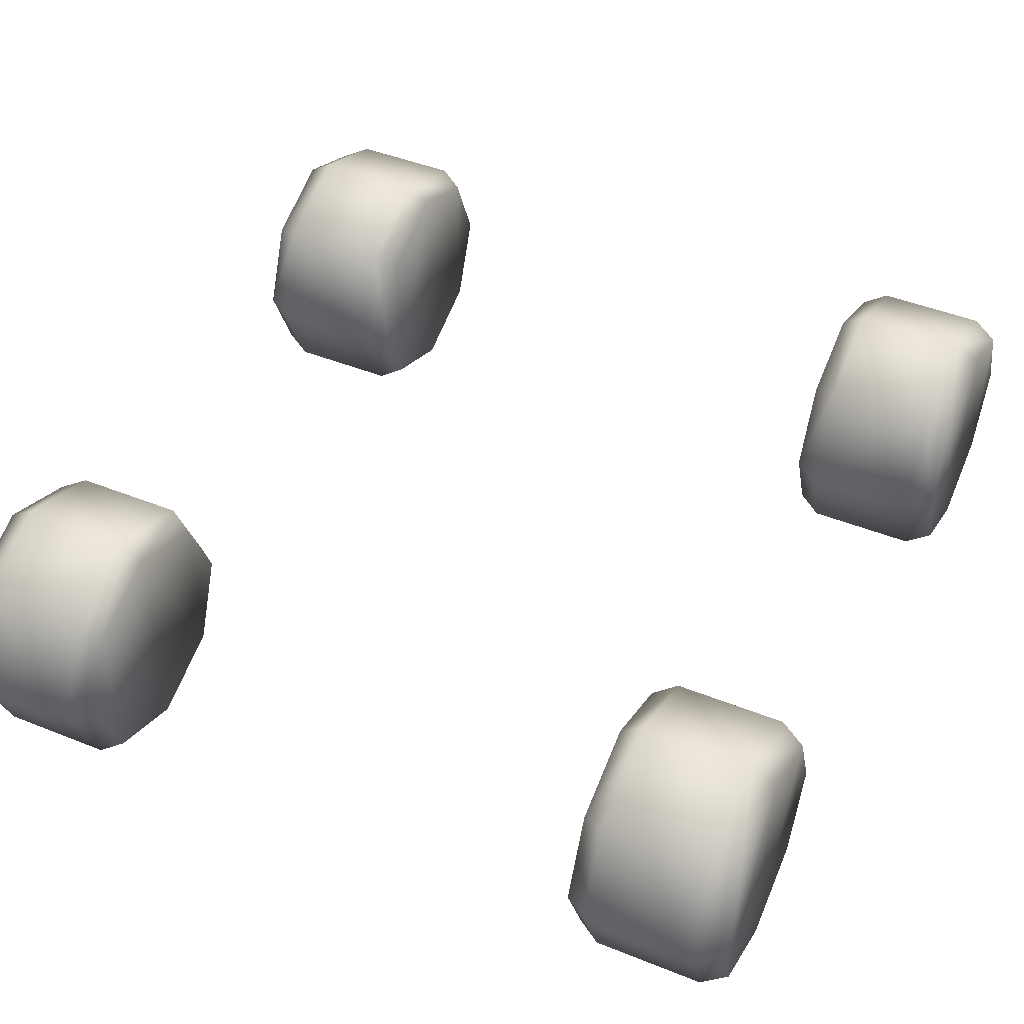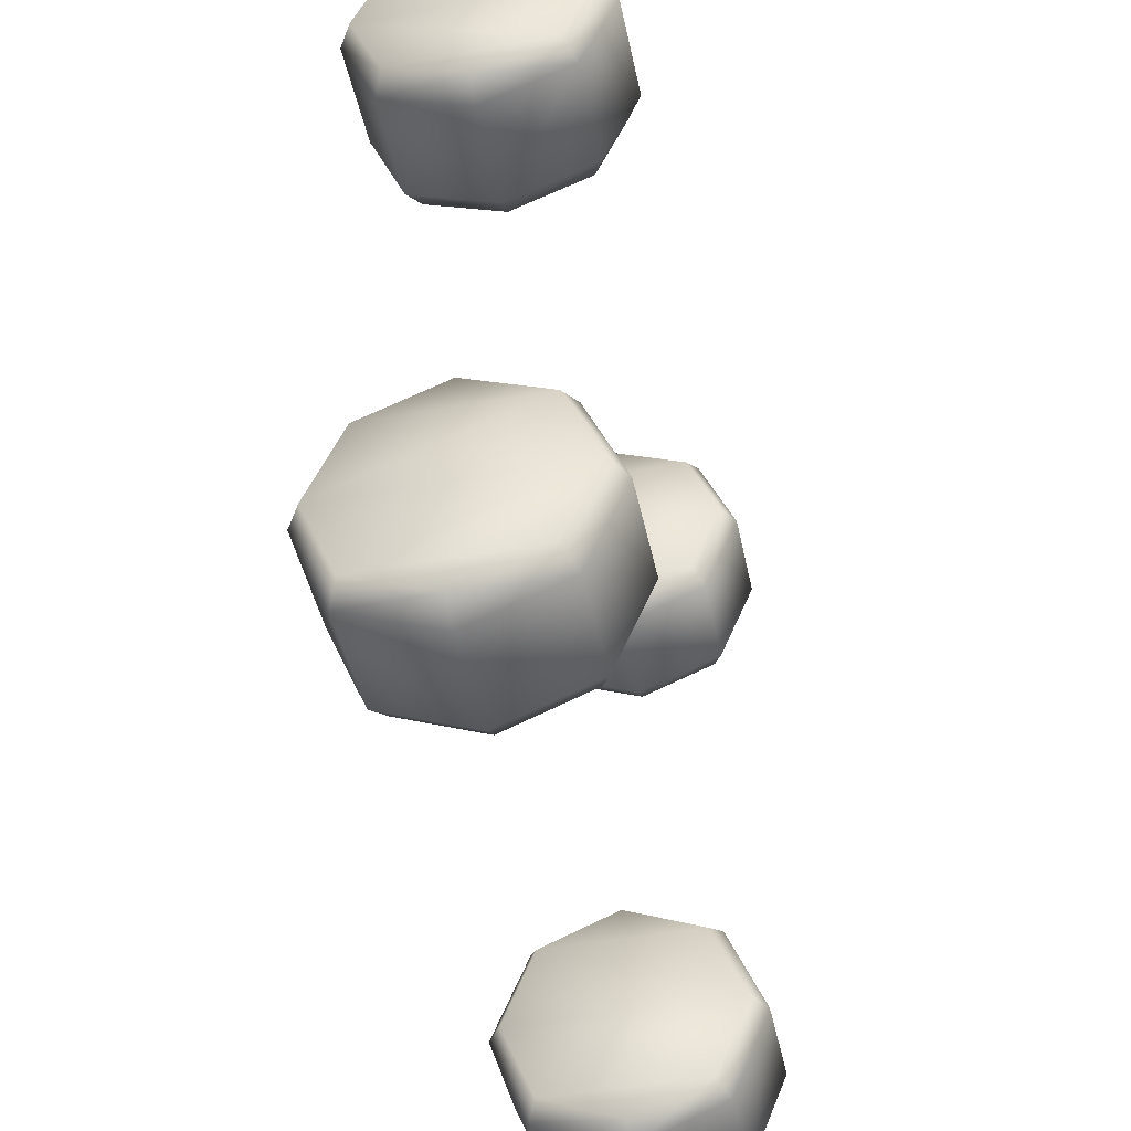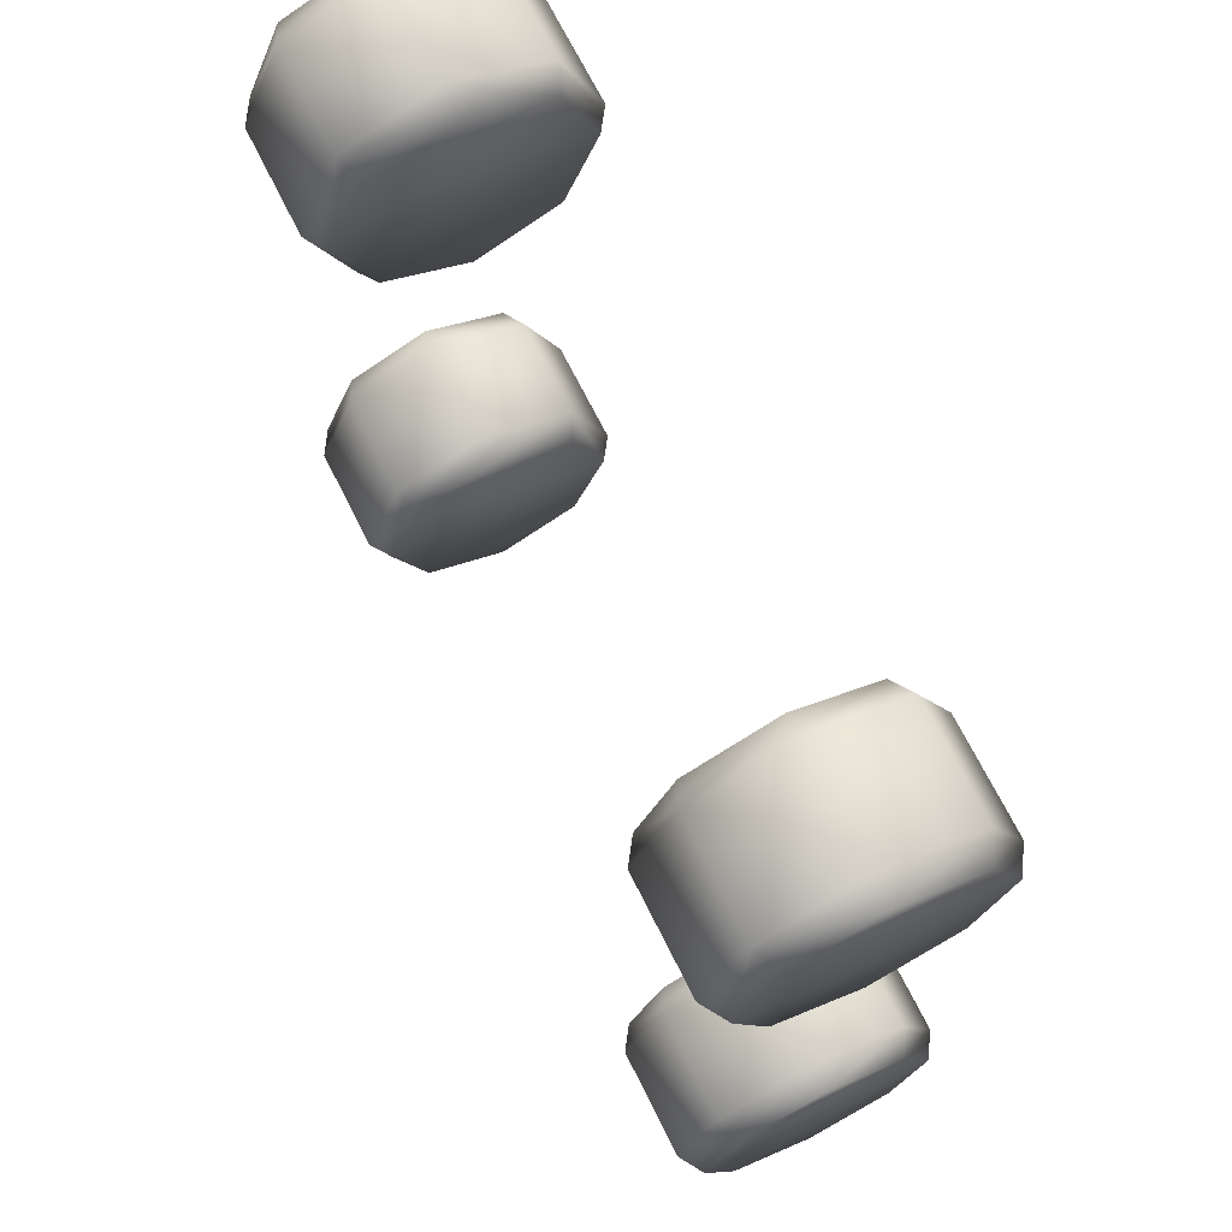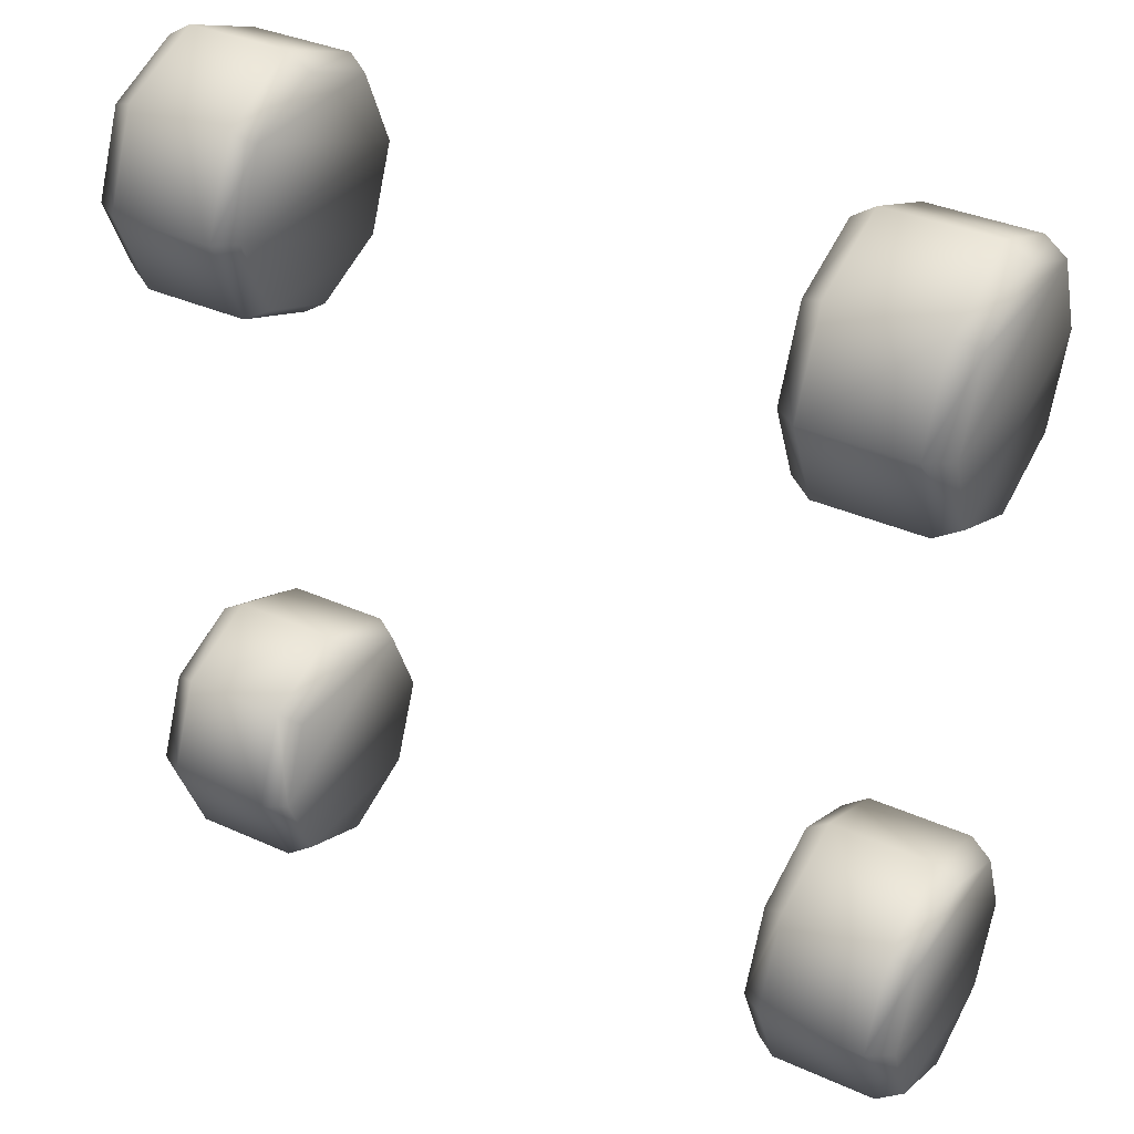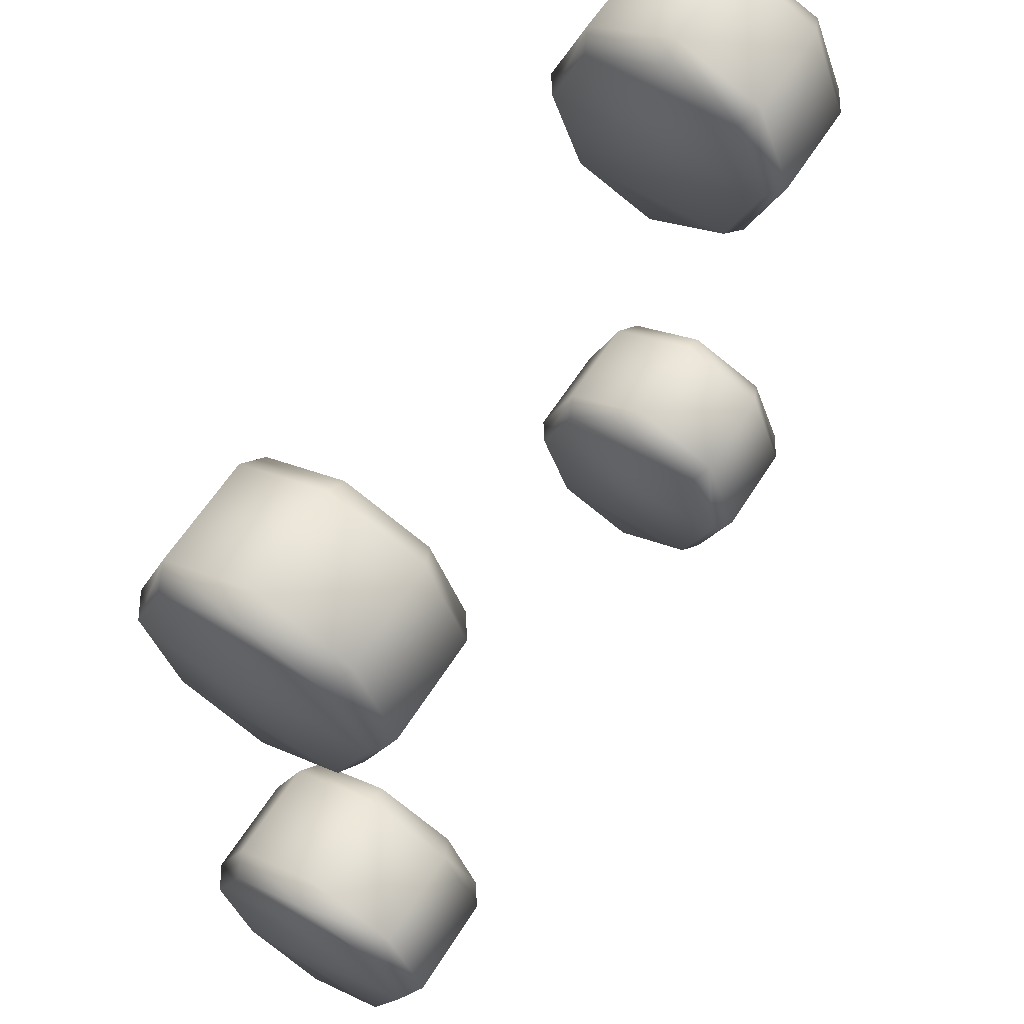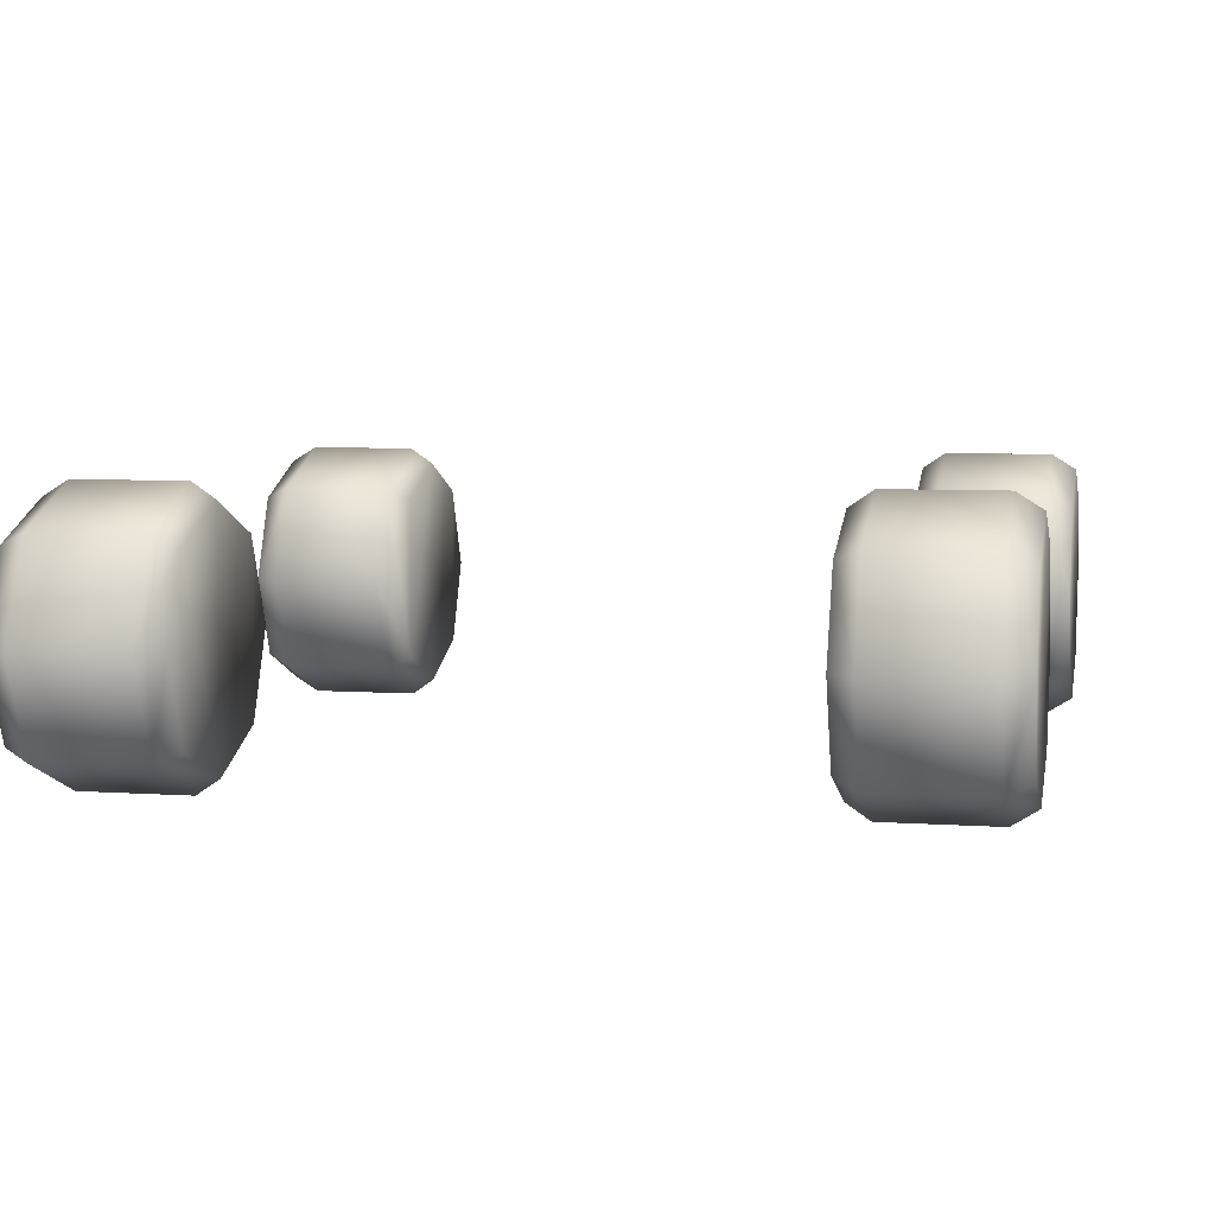
<metadata>
{"format":"obj","ext":"obj","renderer":"f3d","projection":"perspective","resolution":1024,"background":"white","views":[{"elev":45.5,"azim":-155.2,"up":"+Y"},{"elev":-45.4,"azim":101.8,"up":"+Z"},{"elev":69.7,"azim":63.5,"up":"+Z"},{"elev":35.9,"azim":-149.5,"up":"+Z"},{"elev":60.3,"azim":122.0,"up":"+Z"},{"elev":5.9,"azim":12.1,"up":"+Y"}]}
</metadata>
<code>
o wheel
v -5.094 3.437 -5.708
v -5.094 2.934 -4.493
v -3.692 3.437 -5.708
v -3.692 2.934 -4.493
v -3.692 1.719 -3.99
v -5.094 1.719 -3.99
v -5.094 1.719 -7.427
v -3.692 1.719 -7.427
v -5.094 0.5033 -6.923
v -3.692 0.5033 -6.923
v -5.094 2e-06 -5.708
v -3.692 2e-06 -5.708
v -5.094 2.934 -6.923
v -3.692 2.934 -6.923
v -3.692 0.5033 -4.493
v -5.094 0.5033 -4.493
v -5.415 1.719 -4.189
v -5.415 2.792 -4.634
v -5.415 0.6446 -4.634
v -5.415 0.1998 -5.708
v -5.415 3.237 -5.708
v -5.415 0.6446 -6.782
v -5.415 2.792 -6.782
v -5.415 1.719 -7.227
v -3.399 1.719 -4.189
v -3.399 0.6446 -4.634
v -3.399 2.792 -4.634
v -3.399 3.237 -5.708
v -3.399 0.1998 -5.708
v -3.399 2.792 -6.782
v -3.399 0.6446 -6.782
v -3.399 1.719 -7.227
v 3.692 3.437 -5.708
v 5.094 2.934 -4.493
v 5.094 3.437 -5.708
v 3.692 2.934 -4.493
v 3.692 1.719 -3.99
v 5.094 1.719 -3.99
v 5.094 0.5033 -6.923
v 3.692 1.719 -7.427
v 5.094 1.719 -7.427
v 3.692 0.5033 -6.923
v 5.094 2e-06 -5.708
v 3.692 2e-06 -5.708
v 5.094 2.934 -6.923
v 3.692 2.934 -6.923
v 3.692 0.5033 -4.493
v 5.094 0.5033 -4.493
v 5.415 0.6446 -4.634
v 5.415 2.792 -4.634
v 5.415 1.719 -4.189
v 5.415 0.1998 -5.708
v 5.415 3.237 -5.708
v 5.415 0.6446 -6.782
v 5.415 2.792 -6.782
v 5.415 1.719 -7.227
v 3.399 2.792 -4.634
v 3.399 0.6446 -4.634
v 3.399 1.719 -4.189
v 3.399 3.237 -5.708
v 3.399 0.1998 -5.708
v 3.399 2.792 -6.782
v 3.399 0.6446 -6.782
v 3.399 1.719 -7.227
v -3.692 3.437 2.708
v -5.094 2.934 1.493
v -5.094 3.437 2.708
v -3.692 2.934 1.493
v -3.692 1.719 0.9896
v -5.094 1.719 0.9896
v -5.094 0.5033 3.923
v -3.692 1.719 4.427
v -5.094 1.719 4.427
v -3.692 0.5033 3.923
v -5.094 1e-06 2.708
v -3.692 1e-06 2.708
v -5.094 2.934 3.923
v -3.692 2.934 3.923
v -3.692 0.5033 1.493
v -5.094 0.5033 1.493
v -5.415 0.6446 1.634
v -5.415 2.792 1.634
v -5.415 1.719 1.189
v -5.415 0.1998 2.708
v -5.415 3.237 2.708
v -5.415 0.6446 3.782
v -5.415 2.792 3.782
v -5.415 1.719 4.227
v -3.399 2.792 1.634
v -3.399 0.6446 1.634
v -3.399 1.719 1.189
v -3.399 3.237 2.708
v -3.399 0.1998 2.708
v -3.399 2.792 3.782
v -3.399 0.6446 3.782
v -3.399 1.719 4.227
v 5.094 3.437 2.708
v 5.094 2.934 1.493
v 3.692 3.437 2.708
v 3.692 2.934 1.493
v 3.692 1.719 0.9896
v 5.094 1.719 0.9896
v 5.094 1.719 4.427
v 3.692 1.719 4.427
v 5.094 0.5033 3.923
v 3.692 0.5033 3.923
v 5.094 1e-06 2.708
v 3.692 1e-06 2.708
v 5.094 2.934 3.923
v 3.692 2.934 3.923
v 3.692 0.5033 1.493
v 5.094 0.5033 1.493
v 5.415 1.719 1.189
v 5.415 2.792 1.634
v 5.415 0.6446 1.634
v 5.415 0.1998 2.708
v 5.415 3.237 2.708
v 5.415 0.6446 3.782
v 5.415 2.792 3.782
v 5.415 1.719 4.227
v 3.399 1.719 1.189
v 3.399 0.6446 1.634
v 3.399 2.792 1.634
v 3.399 3.237 2.708
v 3.399 0.1998 2.708
v 3.399 2.792 3.782
v 3.399 0.6446 3.782
v 3.399 1.719 4.227
f 1 2 3
f 3 2 4
f 4 2 5
f 2 6 5
f 7 8 9
f 8 10 9
f 9 10 11
f 10 12 11
f 1 3 13
f 3 14 13
f 13 14 7
f 14 8 7
f 5 6 15
f 6 16 15
f 15 16 12
f 16 11 12
f 17 18 19
f 19 18 20
f 18 21 20
f 20 21 22
f 21 23 22
f 22 23 24
f 25 26 27
f 27 26 28
f 26 29 28
f 28 29 30
f 29 31 30
f 30 31 32
f 10 29 12
f 12 29 15
f 29 26 15
f 15 26 5
f 26 25 5
f 5 25 4
f 25 27 4
f 27 28 4
f 4 28 3
f 28 30 3
f 3 30 14
f 14 30 8
f 30 32 8
f 8 32 10
f 32 31 10
f 10 31 29
f 9 24 7
f 7 24 13
f 24 23 13
f 13 23 1
f 23 21 1
f 21 18 1
f 1 18 2
f 18 17 2
f 2 17 6
f 6 17 16
f 17 19 16
f 16 19 11
f 19 20 11
f 11 20 9
f 20 22 9
f 9 22 24
f 33 34 35
f 36 34 33
f 37 34 36
f 37 38 34
f 39 40 41
f 39 42 40
f 43 42 39
f 43 44 42
f 45 33 35
f 45 46 33
f 41 46 45
f 41 40 46
f 47 38 37
f 47 48 38
f 44 48 47
f 44 43 48
f 49 50 51
f 52 50 49
f 52 53 50
f 54 53 52
f 54 55 53
f 56 55 54
f 57 58 59
f 60 58 57
f 60 61 58
f 62 61 60
f 62 63 61
f 64 63 62
f 44 61 42
f 47 61 44
f 47 58 61
f 37 58 47
f 37 59 58
f 36 59 37
f 36 57 59
f 36 60 57
f 33 60 36
f 33 62 60
f 46 62 33
f 40 62 46
f 40 64 62
f 42 64 40
f 42 63 64
f 61 63 42
f 41 56 39
f 45 56 41
f 45 55 56
f 35 55 45
f 35 53 55
f 35 50 53
f 34 50 35
f 34 51 50
f 38 51 34
f 48 51 38
f 48 49 51
f 43 49 48
f 43 52 49
f 39 52 43
f 39 54 52
f 56 54 39
f 65 66 67
f 68 66 65
f 69 66 68
f 69 70 66
f 71 72 73
f 71 74 72
f 75 74 71
f 75 76 74
f 77 65 67
f 77 78 65
f 73 78 77
f 73 72 78
f 79 70 69
f 79 80 70
f 76 80 79
f 76 75 80
f 81 82 83
f 84 82 81
f 84 85 82
f 86 85 84
f 86 87 85
f 88 87 86
f 89 90 91
f 92 90 89
f 92 93 90
f 94 93 92
f 94 95 93
f 96 95 94
f 76 93 74
f 79 93 76
f 79 90 93
f 69 90 79
f 69 91 90
f 68 91 69
f 68 89 91
f 68 92 89
f 65 92 68
f 65 94 92
f 78 94 65
f 72 94 78
f 72 96 94
f 74 96 72
f 74 95 96
f 93 95 74
f 73 88 71
f 77 88 73
f 77 87 88
f 67 87 77
f 67 85 87
f 67 82 85
f 66 82 67
f 66 83 82
f 70 83 66
f 80 83 70
f 80 81 83
f 75 81 80
f 75 84 81
f 71 84 75
f 71 86 84
f 88 86 71
f 97 98 99
f 99 98 100
f 100 98 101
f 98 102 101
f 103 104 105
f 104 106 105
f 105 106 107
f 106 108 107
f 97 99 109
f 99 110 109
f 109 110 103
f 110 104 103
f 101 102 111
f 102 112 111
f 111 112 108
f 112 107 108
f 113 114 115
f 115 114 116
f 114 117 116
f 116 117 118
f 117 119 118
f 118 119 120
f 121 122 123
f 123 122 124
f 122 125 124
f 124 125 126
f 125 127 126
f 126 127 128
f 106 125 108
f 108 125 111
f 125 122 111
f 111 122 101
f 122 121 101
f 101 121 100
f 121 123 100
f 123 124 100
f 100 124 99
f 124 126 99
f 99 126 110
f 110 126 104
f 126 128 104
f 104 128 106
f 128 127 106
f 106 127 125
f 105 120 103
f 103 120 109
f 120 119 109
f 109 119 97
f 119 117 97
f 117 114 97
f 97 114 98
f 114 113 98
f 98 113 102
f 102 113 112
f 113 115 112
f 112 115 107
f 115 116 107
f 107 116 105
f 116 118 105
f 105 118 120

</code>
